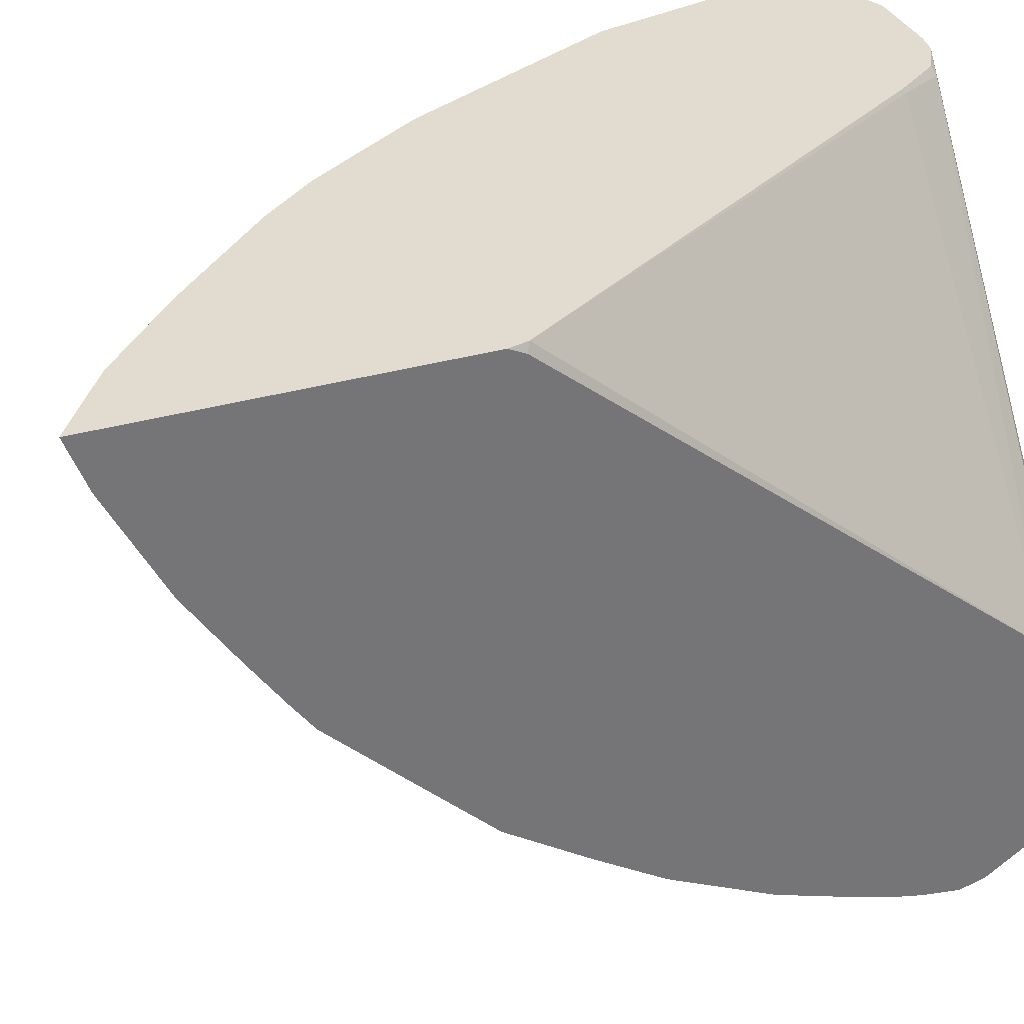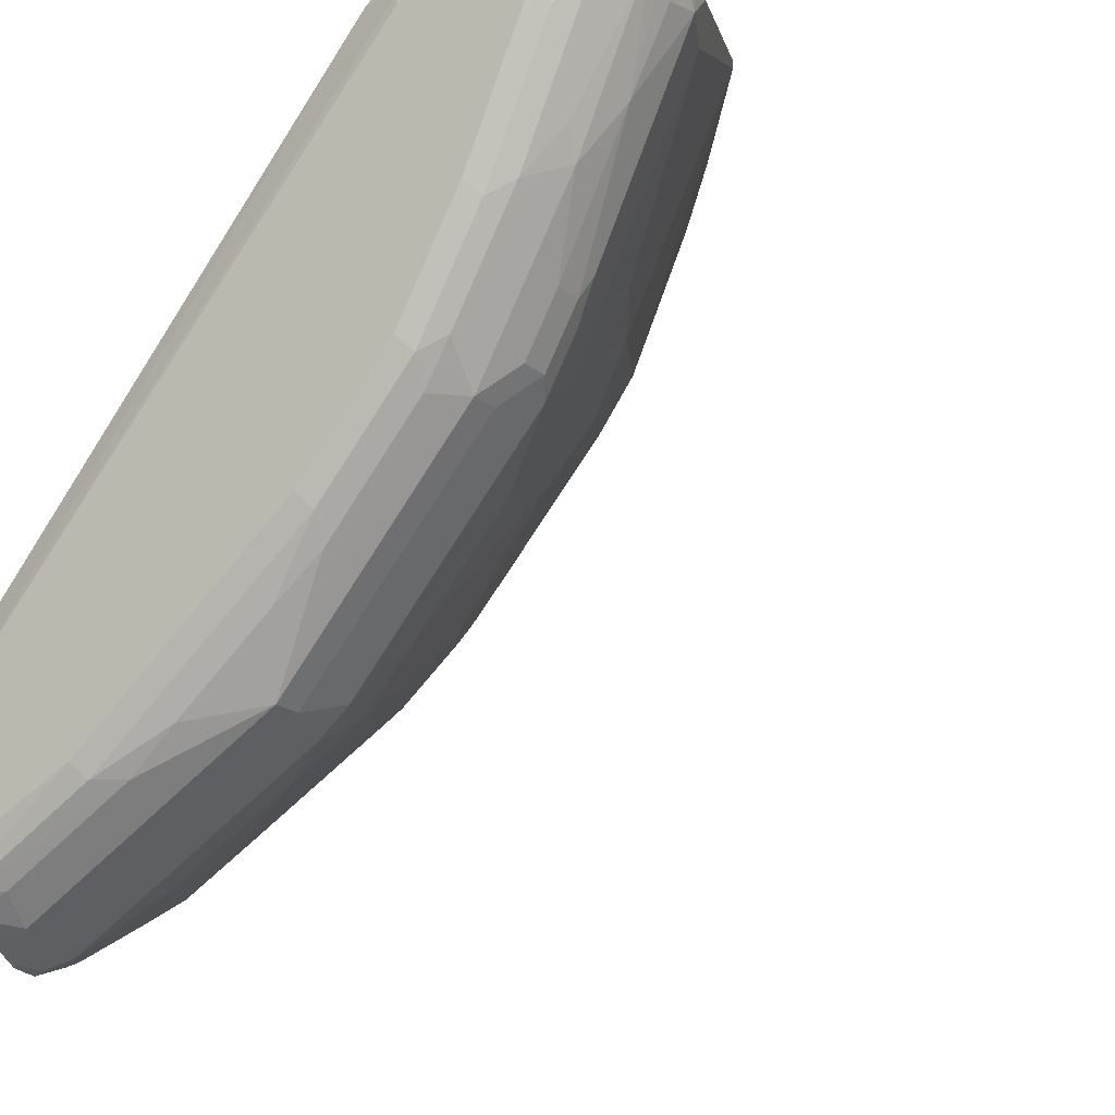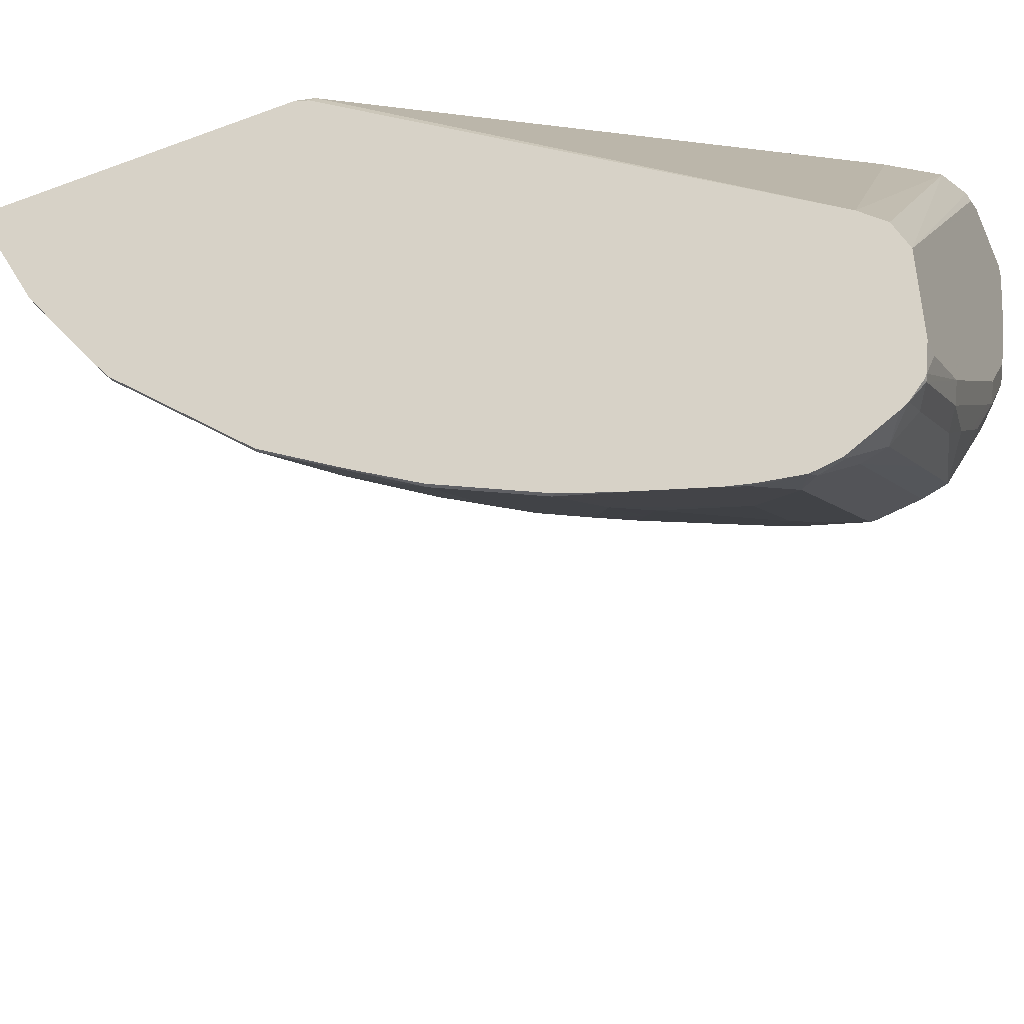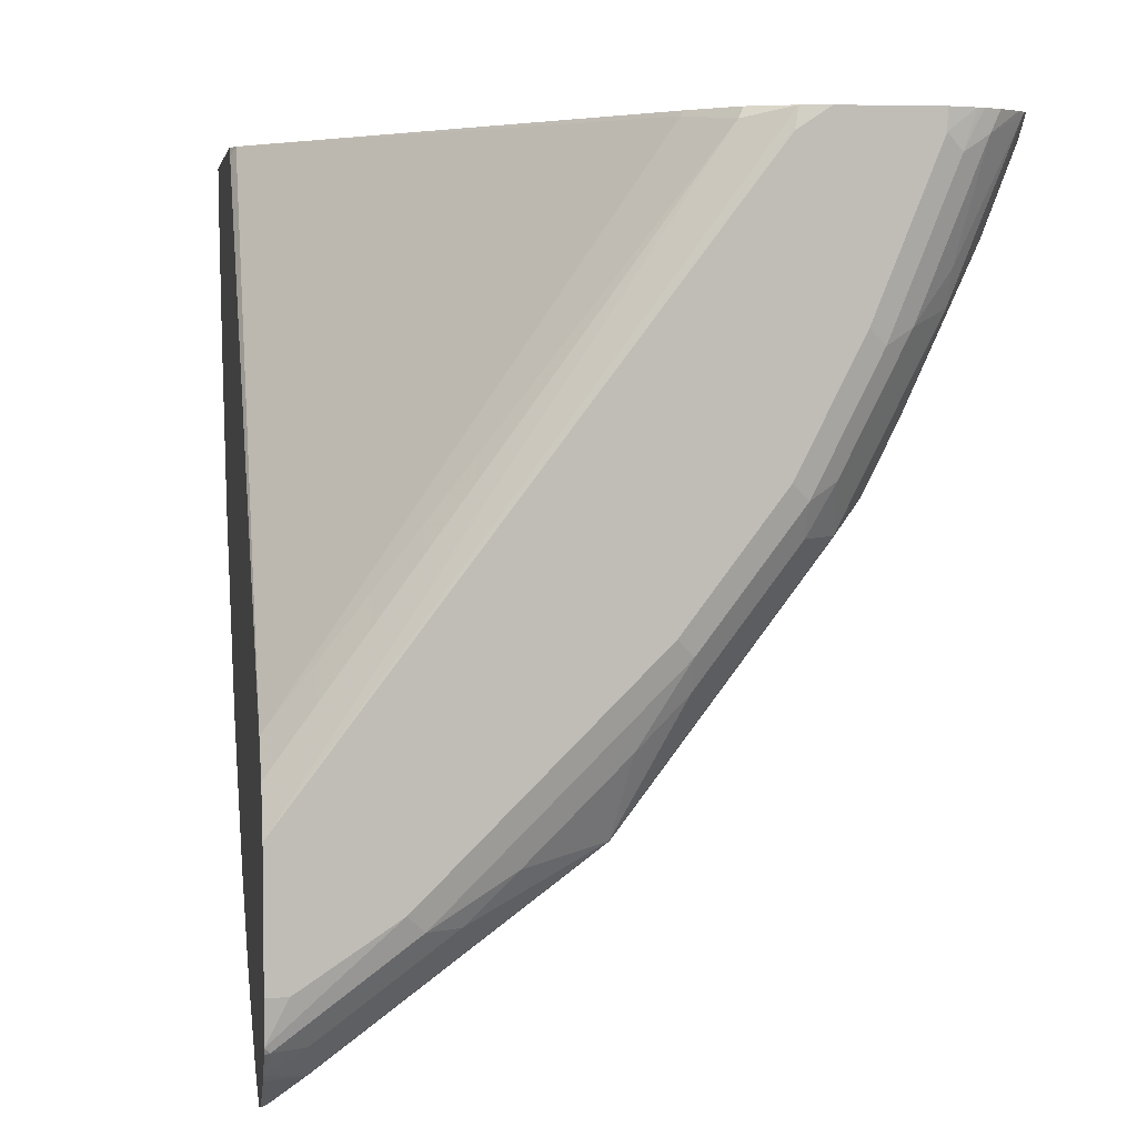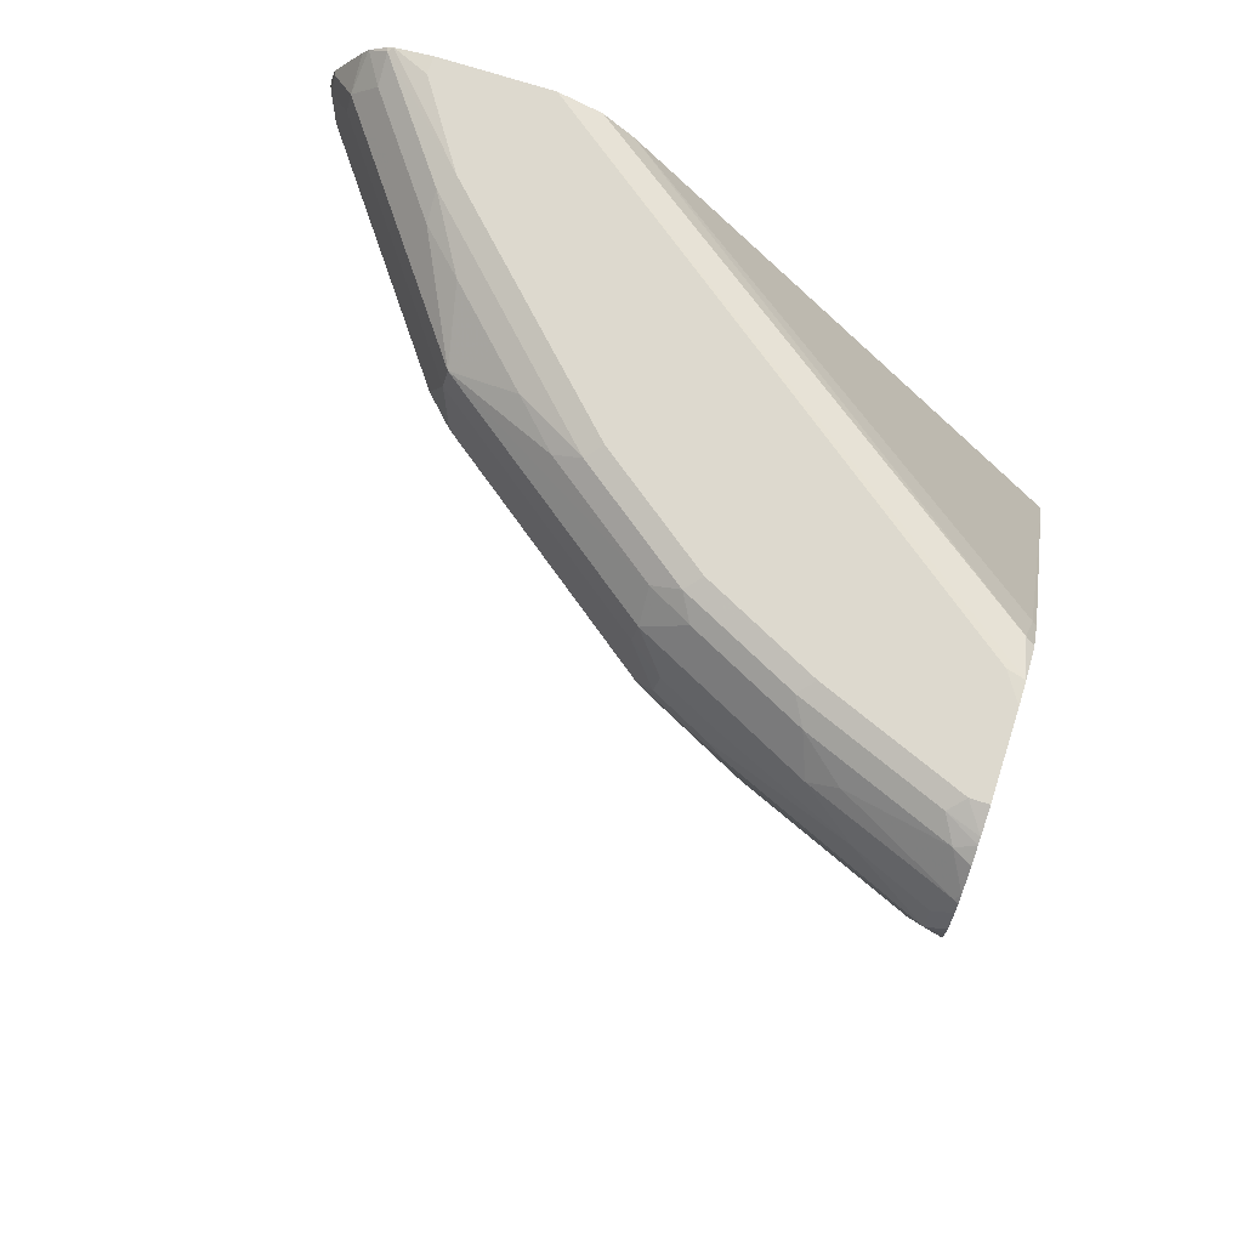
<metadata>
{"format":"obj","ext":"obj","renderer":"f3d","projection":"perspective","resolution":1024,"background":"white","views":[{"elev":34.3,"azim":68.9,"up":"+Z"},{"elev":-8.0,"azim":-154.7,"up":"+Z"},{"elev":-44.9,"azim":113.4,"up":"+Z"},{"elev":4.8,"azim":171.7,"up":"+Z"},{"elev":71.8,"azim":-72.1,"up":"+Y"}]}
</metadata>
<code>
v -0.7312 0.4811 -0.2569
v -0.789 0.4811 -0.2569
v -0.7145 0.4785 -0.2569
v -0.712 0.4811 -0.2694
v -0.789 0.4811 -0.2694
v -0.806 0.4741 -0.2569
v -0.4492 0.4811 -0.6158
v -0.6895 0.4651 -0.2569
v -0.6863 0.4682 -0.263
v -0.7505 0.4811 -0.3657
v -0.7986 0.4763 -0.2791
v -0.8104 0.4719 -0.2569
v -0.4492 0.4811 -0.6928
v -0.4492 0.4708 -0.5875
v -0.6654 0.4315 -0.2569
v -0.6639 0.4329 -0.2598
v -0.4492 0.4522 -0.5676
v -0.7312 0.4811 -0.4042
v -0.7216 0.4763 -0.4523
v -0.7601 0.4763 -0.3753
v -0.8146 0.4682 -0.2694
v -0.8209 0.4651 -0.2569
v -0.4492 0.4777 -0.7186
v -0.4619 0.4811 -0.6928
v -0.4528 0.086 -0.2569
v -0.4492 0.08361 -0.2628
v -0.712 0.4811 -0.4426
v -0.6543 0.4811 -0.5196
v -0.6639 0.4763 -0.5292
v -0.7216 0.4666 -0.4715
v -0.7377 0.4682 -0.4426
v -0.7761 0.4682 -0.3657
v -0.7986 0.457 -0.3368
v -0.8371 0.4474 -0.2598
v -0.8341 0.4519 -0.2569
v -0.4492 0.4757 -0.7226
v -0.4523 0.4763 -0.7216
v -0.5196 0.4811 -0.6543
v -0.4493 0.07166 -0.2569
v -0.4492 0.0714 -0.2569
v -0.6158 0.4811 -0.5581
v -0.6447 0.4763 -0.5484
v -0.6351 0.469 -0.5773
v -0.6639 0.4666 -0.5484
v -0.6255 0.4474 -0.6254
v -0.7409 0.4474 -0.4715
v -0.7601 0.4474 -0.433
v -0.7986 0.4474 -0.356
v -0.8386 0.4466 -0.2569
v -0.4492 0.466 -0.7355
v -0.4715 0.4666 -0.7216
v -0.5485 0.4666 -0.6639
v -0.5292 0.4763 -0.6639
v -0.5388 0.4811 -0.635
v -0.4492 -0.1776 -0.2569
v -0.5677 0.4763 -0.6254
v -0.587 0.4763 -0.6062
v -0.6158 0.469 -0.5965
v -0.5485 0.4474 -0.6831
v -0.6286 0.4298 -0.6286
v -0.7441 0.4298 -0.4747
v -0.5773 0.469 -0.635
v -0.7601 0.4282 -0.4523
v -0.7793 0.4282 -0.4137
v -0.8211 0.4298 -0.3208
v -0.8419 0.4384 -0.2569
v -0.4492 0.4605 -0.7399
v -0.4715 0.4474 -0.7409
v -0.51 0.457 -0.7024
v -0.4493 -0.1792 -0.2569
v -0.4492 -0.165 -0.2953
v -0.4747 0.4298 -0.744
v -0.5645 0.4169 -0.6799
v -0.6094 0.4105 -0.6479
v -0.6222 0.3977 -0.6414
v -0.6415 0.3977 -0.6222
v -0.6479 0.4105 -0.6094
v -0.7377 0.4169 -0.4875
v -0.7633 0.4105 -0.4555
v -0.7826 0.4105 -0.417
v -0.789 0.4041 -0.4042
v -0.8403 0.4105 -0.2823
v -0.8419 0.4257 -0.2694
v -0.8467 0.4041 -0.2694
v -0.8467 0.4167 -0.2569
v -0.4492 0.4274 -0.7616
v -0.4523 0.4282 -0.7601
v -0.4775 -0.1606 -0.2569
v -0.4523 -0.1635 -0.2983
v -0.4492 -0.1606 -0.3043
v -0.4555 0.4105 -0.7633
v -0.4683 0.3977 -0.7569
v -0.5645 0.3785 -0.6799
v -0.5837 0.3592 -0.6607
v -0.6255 0.356 -0.6254
v -0.7569 0.3977 -0.4683
v -0.6607 0.3592 -0.5837
v -0.7184 0.3592 -0.5068
v -0.7377 0.3785 -0.4875
v -0.7761 0.3977 -0.4298
v -0.7793 0.3752 -0.4137
v -0.8371 0.3752 -0.2791
v -0.8467 0.4041 -0.2569
v -0.8386 0.3589 -0.2569
v -0.8454 0.3862 -0.2569
v -0.4492 0.4179 -0.7641
v -0.5067 -0.141 -0.2569
v -0.4907 -0.1443 -0.2791
v -0.4523 -0.1251 -0.3753
v -0.51 -0.1058 -0.3368
v -0.4492 -0.1458 -0.3338
v -0.4492 0.4074 -0.7664
v -0.4523 0.3752 -0.7601
v -0.4492 0.3602 -0.7571
v -0.4907 0.279 -0.7024
v -0.4843 0.3624 -0.7345
v -0.5068 0.3592 -0.7184
v -0.5068 0.3015 -0.6992
v -0.5645 0.3207 -0.6607
v -0.6222 0.3399 -0.6222
v -0.7537 0.3816 -0.4651
v -0.7601 0.3752 -0.4523
v -0.6222 0.3015 -0.603
v -0.6992 0.3015 -0.5068
v -0.7216 0.3367 -0.4907
v -0.7793 0.3367 -0.3945
v -0.8179 0.279 -0.2598
v -0.8193 0.282 -0.2569
v -0.5677 -0.08656 -0.2569
v -0.5677 -0.08656 -0.2598
v -0.5453 -0.1026 -0.2759
v -0.526 -0.1026 -0.3143
v -0.4492 -0.08359 -0.439
v -0.4492 -0.0896 -0.43
v -0.4492 -0.1024 -0.4104
v -0.4492 -0.1251 -0.3753
v -0.4907 -0.08656 -0.3945
v -0.4907 -0.04811 -0.4523
v -0.4715 -0.04811 -0.4715
v -0.4523 -0.04811 -0.4907
v -0.587 -0.02885 -0.356
v -0.5292 -0.0673 -0.3753
v -0.4492 0.3782 -0.7616
v -0.4492 0.3025 -0.7379
v -0.4523 0.2597 -0.7216
v -0.5453 0.2822 -0.6607
v -0.4523 0.2213 -0.7024
v -0.4523 0.1828 -0.6831
v -0.5292 0.1828 -0.6254
v -0.5677 0.2405 -0.6254
v -0.5837 0.263 -0.6222
v -0.603 0.3015 -0.6222
v -0.603 0.263 -0.603
v -0.7216 0.2983 -0.4715
v -0.7537 0.3047 -0.4266
v -0.7601 0.3367 -0.433
v -0.6222 0.263 -0.5837
v -0.6255 0.2405 -0.5676
v -0.7024 0.279 -0.4907
v -0.7216 0.2597 -0.4523
v -0.7152 0.3047 -0.4843
v -0.7601 0.2983 -0.4137
v -0.8179 0.279 -0.2569
v -0.7216 0.202 -0.4137
v -0.7601 0.202 -0.3176
v -0.773 0.2084 -0.2919
v -0.7601 0.1636 -0.2598
v -0.7809 0.205 -0.2569
v -0.5707 -0.08359 -0.2569
v -0.584 -0.07034 -0.2569
v -0.6062 -0.04811 -0.2598
v -0.5837 -0.06414 -0.2759
v -0.4492 -0.06401 -0.4682
v -0.5292 -0.02885 -0.433
v -0.51 0.009674 -0.51
v -0.4523 -0.02885 -0.51
v -0.4492 0.06435 -0.6032
v -0.4492 -0.04507 -0.4938
v -0.4492 -0.04811 -0.4907
v -0.603 -0.04488 -0.2759
v -0.6255 -0.02885 -0.2598
v -0.6415 -0.006355 -0.2759
v -0.6447 0.009674 -0.2983
v -0.6255 0.02887 -0.3753
v -0.587 0.02887 -0.433
v -0.4492 0.2628 -0.7231
v -0.4492 0.2243 -0.7039
v -0.4492 0.1828 -0.6831
v -0.4492 0.1478 -0.6605
v -0.4492 0.1281 -0.6477
v -0.4523 0.06739 -0.6062
v -0.4907 0.1058 -0.6062
v -0.5485 0.1444 -0.5869
v -0.5677 0.202 -0.6062
v -0.5837 0.2245 -0.603
v -0.603 0.2245 -0.5837
v -0.6062 0.202 -0.5676
v -0.6255 0.1828 -0.5292
v -0.6832 0.1828 -0.4523
v -0.6639 0.1251 -0.433
v -0.6639 0.1058 -0.4137
v -0.6832 0.1058 -0.3753
v -0.7409 0.1636 -0.3176
v -0.7409 0.1251 -0.2598
v -0.7424 0.1281 -0.2569
v -0.7571 0.1576 -0.2569
v -0.6284 -0.02587 -0.2569
v -0.5292 0.04813 -0.5292
v -0.4492 0.06739 -0.6062
v -0.6447 -0.009586 -0.2598
v -0.6798 0.03223 -0.2569
v -0.6832 0.04813 -0.2791
v -0.6639 0.06739 -0.356
v -0.6062 0.06739 -0.4523
v -0.587 0.1444 -0.5484
v -0.587 0.202 -0.5869
v -0.6062 0.1058 -0.4907
v -0.7024 0.08665 -0.2983
v -0.7216 0.1058 -0.2791
v -0.7379 0.1192 -0.2569
v -0.6994 0.06138 -0.2569
v -0.7184 0.08988 -0.2569
v -0.6417 -0.01256 -0.2569
v -0.6447 -0.009586 -0.2569
f 122 154 155
f 122 125 154
f 122 156 126
f 121 125 122
f 122 155 156
f 120 153 123
f 120 152 153
f 119 152 120
f 119 151 152
f 119 146 151
f 115 117 116
f 115 150 146
f 115 149 150
f 115 148 149
f 115 147 148
f 115 145 147
f 115 118 117
f 115 146 118
f 114 145 115
f 114 144 145
f 123 157 124
f 113 143 114
f 112 143 113
f 118 146 119
f 124 157 158
f 129 169 130
f 124 159 160
f 138 174 175
f 110 142 137
f 137 174 138
f 137 142 174
f 133 140 173
f 131 141 132
f 131 172 141
f 130 172 131
f 130 171 172
f 130 170 171
f 130 169 170
f 124 158 159
f 127 168 163
f 127 166 167
f 127 165 166
f 127 164 165
f 127 162 164
f 127 163 128
f 126 162 127
f 126 156 162
f 125 161 154
f 124 161 125
f 124 154 161
f 124 160 154
f 127 167 168
f 110 141 142
f 93 117 94
f 109 140 133
f 95 120 97
f 94 120 95
f 94 119 120
f 94 118 119
f 94 117 118
f 92 117 93
f 92 116 117
f 92 115 116
f 92 114 115
f 92 113 114
f 92 112 113
f 96 99 121
f 91 106 112
f 90 109 111
f 89 110 109
f 89 108 110
f 89 109 90
f 88 108 89
f 88 107 108
f 87 106 91
f 86 106 87
f 84 105 103
f 84 104 105
f 138 175 139
f 91 112 92
f 110 132 141
f 96 121 122
f 97 120 123
f 109 139 140
f 109 138 139
f 109 137 138
f 109 110 137
f 109 136 111
f 109 135 136
f 109 134 135
f 109 133 134
f 108 132 110
f 107 132 108
f 107 131 132
f 96 122 100
f 107 130 131
f 104 127 128
f 102 127 104
f 102 126 127
f 101 126 102
f 101 122 126
f 100 122 101
f 99 125 121
f 98 125 99
f 98 124 125
f 97 124 98
f 97 123 124
f 107 129 130
f 139 175 140
f 184 213 202
f 140 177 178
f 193 208 215
f 193 215 194
f 192 208 193
f 191 208 192
f 190 209 191
f 185 214 208
f 185 201 214
f 184 201 185
f 184 202 201
f 84 102 104
f 184 212 213
f 194 216 196
f 183 212 184
f 182 211 212
f 182 210 211
f 181 210 182
f 181 207 210
f 177 191 209
f 176 191 177
f 175 191 176
f 175 208 191
f 175 185 208
f 174 185 175
f 171 180 172
f 182 212 183
f 171 181 180
f 194 196 195
f 196 216 197
f 212 219 218
f 212 221 219
f 211 221 212
f 210 224 211
f 210 223 224
f 208 217 215
f 208 214 217
f 207 223 210
f 204 222 220
f 204 221 222
f 204 219 221
f 194 215 216
f 204 220 205
f 202 219 203
f 202 218 219
f 202 212 218
f 202 213 212
f 201 217 214
f 200 217 201
f 200 215 217
f 198 200 199
f 198 215 200
f 197 215 198
f 197 216 215
f 203 219 204
f 140 176 177
f 171 207 181
f 167 206 168
f 149 193 194
f 149 192 193
f 148 192 149
f 148 191 192
f 148 190 191
f 148 189 190
f 148 188 189
f 148 187 188
f 147 187 148
f 147 186 187
f 146 150 151
f 149 194 150
f 145 186 147
f 141 185 174
f 141 184 185
f 141 183 184
f 141 182 183
f 141 181 182
f 141 180 181
f 141 172 180
f 141 174 142
f 140 175 176
f 140 179 173
f 140 178 179
f 144 186 145
f 170 207 171
f 150 194 195
f 151 153 152
f 167 205 206
f 167 204 205
f 166 204 167
f 166 203 204
f 165 203 166
f 164 203 165
f 164 202 203
f 164 201 202
f 164 200 201
f 164 199 200
f 160 164 162
f 150 195 151
f 160 199 164
f 158 160 159
f 158 198 160
f 158 197 198
f 158 196 197
f 157 196 158
f 155 160 162
f 155 162 156
f 154 160 155
f 153 196 157
f 153 195 196
f 151 195 153
f 160 198 199
f 84 103 85
f 123 153 157
f 81 102 84
f 7 144 114
f 7 186 144
f 7 187 186
f 7 188 187
f 7 189 188
f 7 190 189
f 7 209 190
f 7 177 209
f 7 178 177
f 7 179 178
f 7 173 179
f 7 114 143
f 7 133 173
f 7 135 134
f 7 136 135
f 7 111 136
f 7 71 90
f 7 55 71
f 7 40 55
f 7 26 40
f 7 17 26
f 7 14 17
f 7 9 14
f 6 11 12
f 7 134 133
f 5 11 6
f 7 143 112
f 7 106 86
f 19 44 30
f 19 29 44
f 19 28 29
f 19 27 28
f 18 27 19
f 17 25 26
f 16 25 17
f 15 25 16
f 13 23 24
f 12 21 22
f 11 21 12
f 7 112 106
f 11 32 21
f 10 19 20
f 10 18 19
f 9 17 14
f 9 16 17
f 8 16 9
f 8 15 16
f 7 23 13
f 7 36 23
f 7 50 36
f 7 67 50
f 7 86 67
f 11 20 32
f 19 30 31
f 5 20 11
f 3 9 7
f 1 207 170
f 1 223 207
f 1 224 223
f 1 211 224
f 1 221 211
f 1 222 221
f 1 220 222
f 1 205 220
f 1 206 205
f 1 168 206
f 1 163 168
f 1 170 169
f 1 128 163
f 1 105 104
f 1 103 105
f 1 85 103
f 1 66 85
f 1 49 66
f 1 35 49
f 1 22 35
f 1 12 22
f 1 6 12
f 1 2 6
f 82 84 83
f 1 104 128
f 5 10 20
f 1 169 129
f 1 107 88
f 3 8 9
f 3 7 4
f 2 5 6
f 1 5 2
f 1 10 5
f 1 18 10
f 1 27 18
f 1 28 27
f 1 41 28
f 1 54 41
f 1 38 54
f 1 129 107
f 1 24 38
f 1 7 13
f 1 4 7
f 1 3 4
f 1 8 3
f 1 15 8
f 1 25 15
f 1 39 25
f 1 40 39
f 1 55 40
f 1 70 55
f 1 88 70
f 1 13 24
f 19 31 32
f 7 90 111
f 21 32 33
f 65 83 66
f 65 82 83
f 65 81 82
f 65 80 81
f 64 80 65
f 63 80 64
f 63 79 80
f 61 79 63
f 61 96 79
f 61 78 96
f 61 76 78
f 66 83 84
f 61 77 76
f 60 76 77
f 60 75 76
f 60 74 75
f 60 73 74
f 60 72 73
f 59 69 68
f 59 68 72
f 56 58 57
f 56 62 58
f 55 70 71
f 53 62 56
f 60 77 61
f 53 56 54
f 66 84 85
f 67 87 68
f 81 101 102
f 81 100 101
f 81 84 82
f 79 81 80
f 79 100 81
f 79 96 100
f 76 99 96
f 76 98 99
f 19 32 20
f 76 95 97
f 76 96 78
f 67 86 87
f 75 95 76
f 75 93 94
f 75 92 93
f 74 92 75
f 73 92 74
f 72 92 73
f 72 91 92
f 72 87 91
f 71 89 90
f 70 89 71
f 70 88 89
f 68 87 72
f 75 94 95
f 52 69 59
f 76 97 98
f 51 68 69
f 37 50 51
f 36 50 37
f 34 49 35
f 34 48 49
f 33 48 34
f 32 48 33
f 31 48 32
f 31 47 48
f 31 46 47
f 30 46 31
f 30 45 46
f 37 51 52
f 30 44 45
f 29 58 43
f 29 42 58
f 28 42 29
f 28 41 42
f 26 39 40
f 25 39 26
f 23 38 24
f 23 36 37
f 21 35 22
f 21 34 35
f 52 62 53
f 29 43 44
f 37 52 53
f 23 37 38
f 38 53 54
f 51 69 52
f 37 53 38
f 50 68 51
f 50 67 68
f 49 65 66
f 48 65 49
f 48 64 65
f 48 63 64
f 47 63 48
f 46 63 47
f 46 61 63
f 45 52 59
f 21 33 34
f 45 58 62
f 41 54 56
f 45 62 52
f 41 57 42
f 43 58 45
f 43 45 44
f 42 57 58
f 45 72 60
f 45 60 61
f 45 61 46
f 45 59 72
f 41 56 57

</code>
